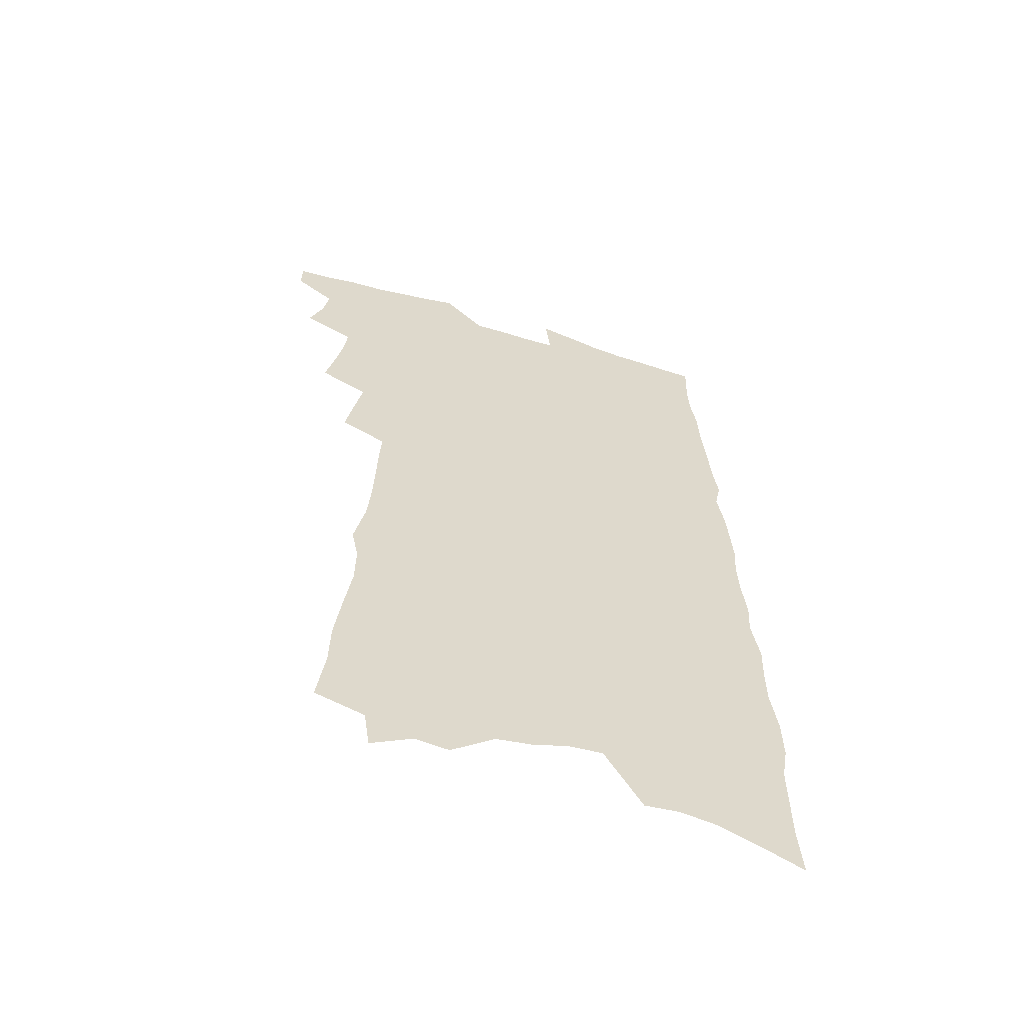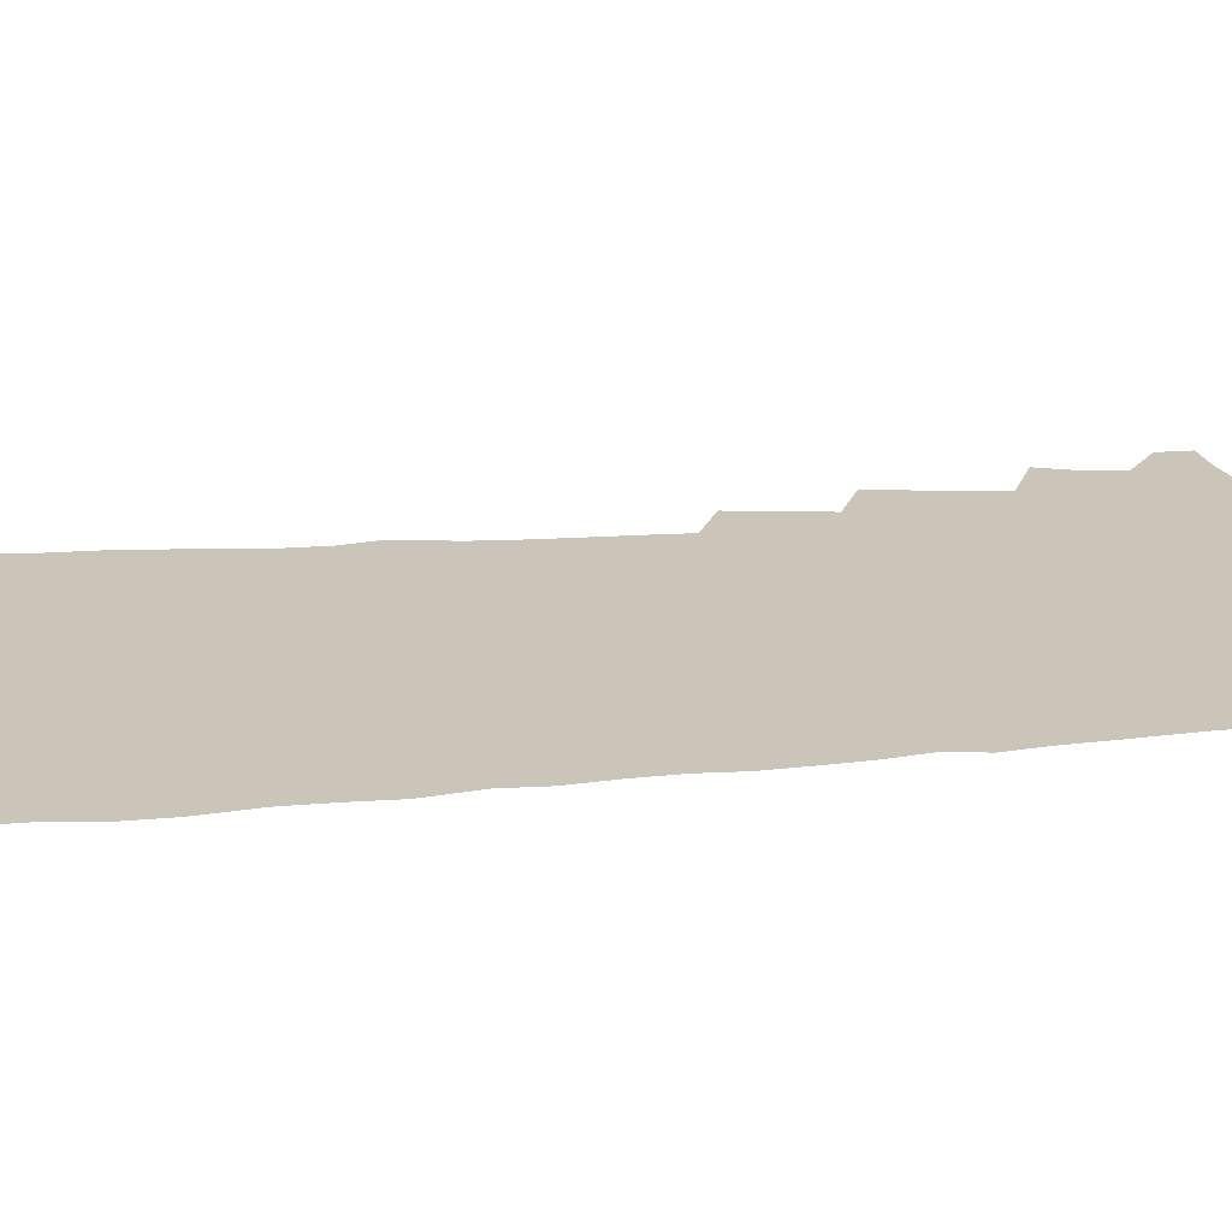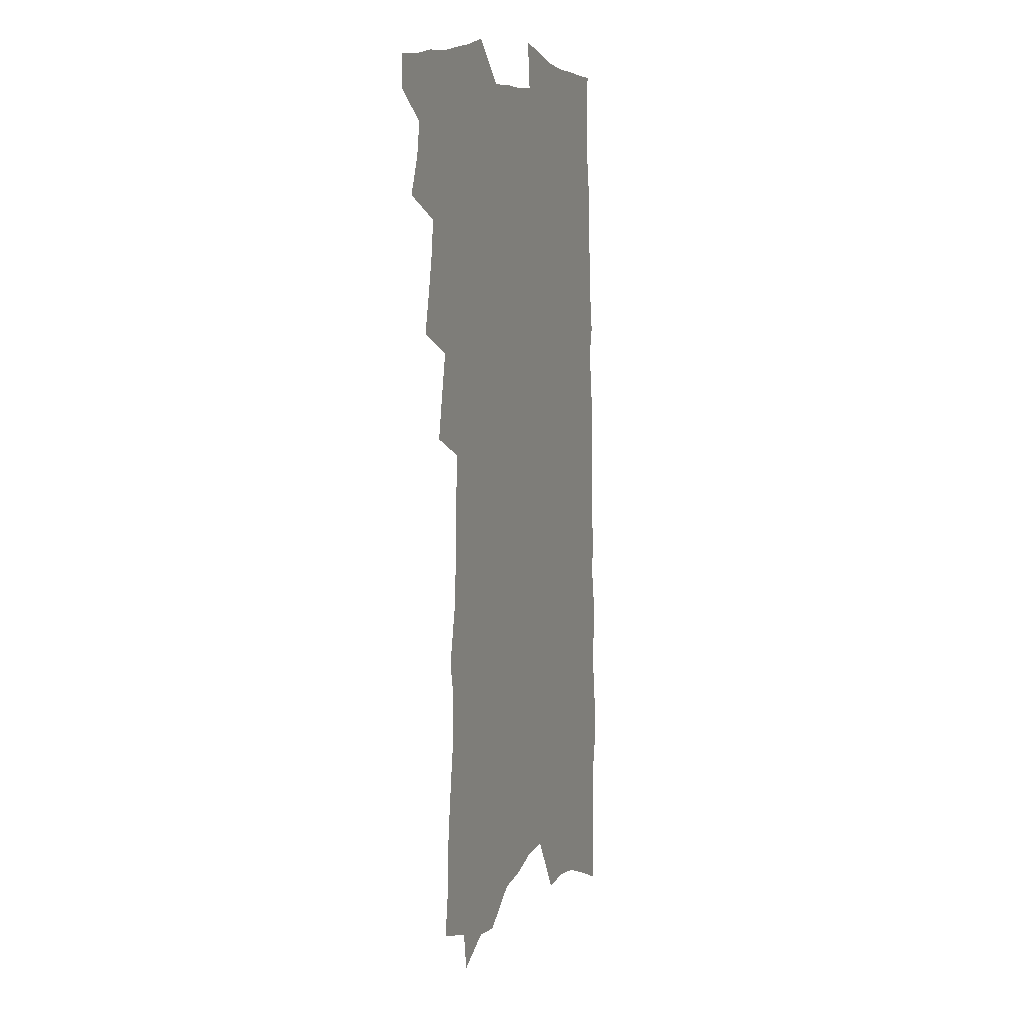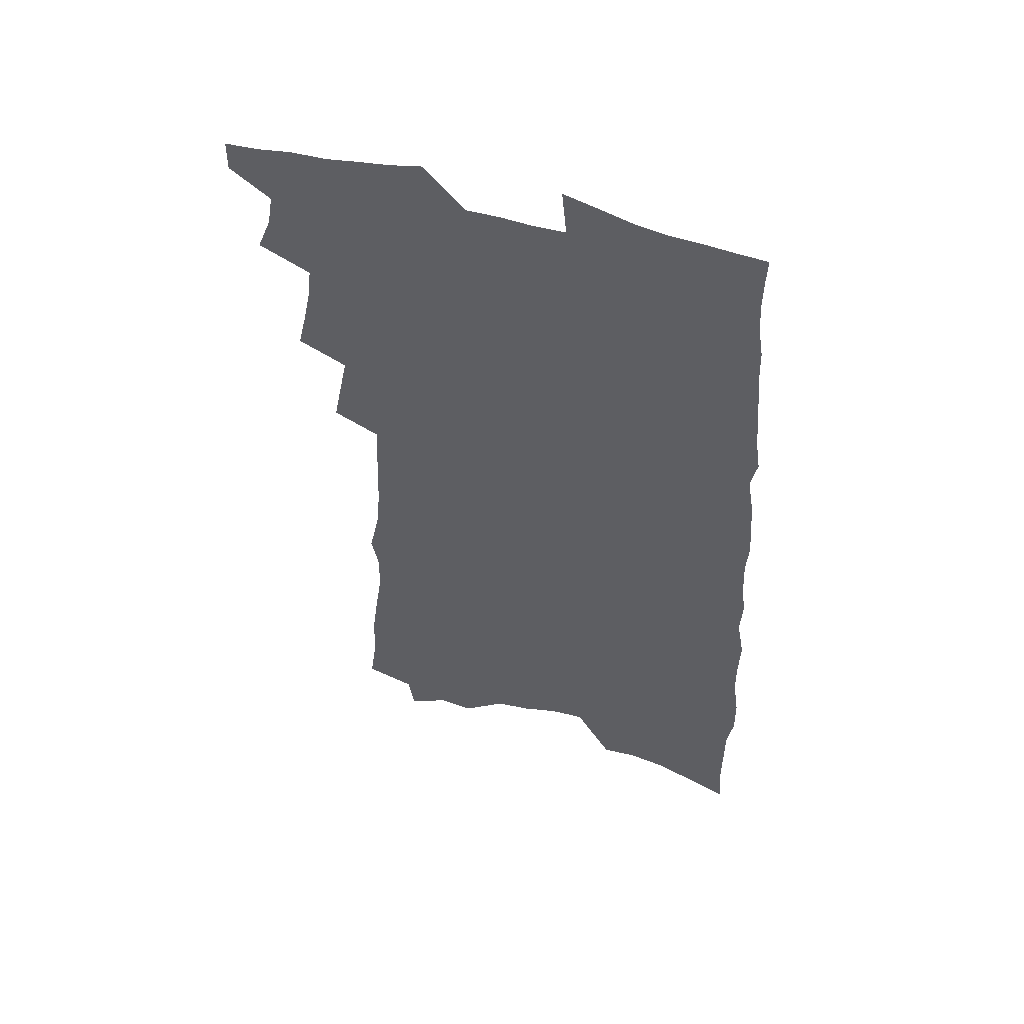
<metadata>
{"format":"obj","ext":"obj","renderer":"f3d","projection":"perspective","resolution":1024,"background":"white","views":[{"elev":-60.0,"azim":-17.0,"up":"+Y"},{"elev":20.5,"azim":81.2,"up":"+Z"},{"elev":9.0,"azim":-68.3,"up":"+Y"},{"elev":54.4,"azim":17.0,"up":"+Y"}]}
</metadata>
<code>
v 480.1 539.4 0
v 480.3 552.3 0
v 488.5 498.9 0
v 494.1 513.6 0
v 496.3 527.3 0
v 496.2 540.1 0
v 494.3 553.2 0
v 500.9 444.1 0
v 504.4 459.8 0
v 507.3 474.9 0
v 509 489 0
v 512.2 503.2 0
v 511.3 515.5 0
v 510.7 528.2 0
v 509.6 541 0
v 507.1 555.4 0
v 513.8 400.3 0
v 517 417.6 0
v 520.3 434.8 0
v 522 449.6 0
v 522.7 463.4 0
v 520.8 475.9 0
v 524.7 491 0
v 525.9 504.2 0
v 525.2 516.4 0
v 524.1 529.2 0
v 522.6 542.6 0
v 521 555.9 0
v 517.7 186.3 0
v 520.9 210 0
v 521.3 229.3 0
v 524 250.9 0
v 527 272.3 0
v 527.2 289.8 0
v 524.4 304 0
v 528.8 325.6 0
v 530.2 343.3 0
v 530.9 359.7 0
v 531.4 375.6 0
v 532.2 391.4 0
v 532.7 406.7 0
v 534.2 422.3 0
v 534.9 436.7 0
v 536.9 451.8 0
v 538.4 466.1 0
v 538.4 479.1 0
v 537.9 491.8 0
v 538.1 504.5 0
v 538 517.2 0
v 537.6 530 0
v 535.7 544 0
v 533.8 558.1 0
v 540 163.9 0
v 537.7 180.1 0
v 537.5 199.2 0
v 542.4 225.4 0
v 543.9 245.8 0
v 545.2 265.2 0
v 544.5 281.4 0
v 545.3 299.3 0
v 544.4 315 0
v 547.6 335.2 0
v 546.8 349.8 0
v 547.6 366 0
v 548.3 381.5 0
v 547.8 395.6 0
v 548.4 410.6 0
v 550.7 426.7 0
v 551 440.3 0
v 550.8 453.3 0
v 551.4 466.7 0
v 552.3 480.1 0
v 552.6 492.8 0
v 552.7 505.2 0
v 552.4 517.7 0
v 550.8 531.1 0
v 548.7 545.5 0
v 546.6 560.1 0
v 556.7 173.3 0
v 558.2 194.6 0
v 559.8 217.1 0
v 559.8 235.5 0
v 561.6 256.3 0
v 561.7 273.5 0
v 561.3 289.6 0
v 561 305.7 0
v 560.8 321.8 0
v 562.6 340.5 0
v 562.5 355.5 0
v 563 370.8 0
v 562.2 384.4 0
v 562.2 398.7 0
v 562.4 412.9 0
v 564.2 428.3 0
v 564.5 441.8 0
v 564.3 454.6 0
v 565.3 468.2 0
v 565.8 481 0
v 566 493.4 0
v 566.4 505.7 0
v 566.3 517.6 0
v 564.7 530.8 0
v 562.2 546.1 0
v 559.4 563.1 0
v 570.3 171.6 0
v 575.1 205.7 0
v 575.9 225.9 0
v 575.4 242.9 0
v 575.8 260.9 0
v 575.4 277.1 0
v 575.3 293.7 0
v 574.8 309.2 0
v 575.5 326.9 0
v 575.9 343 0
v 576.4 358.9 0
v 576.6 373.6 0
v 576.6 387.9 0
v 577.1 402.5 0
v 577.3 416.4 0
v 576.9 429.3 0
v 577.3 442.6 0
v 577.3 455.5 0
v 578.5 469.3 0
v 578.1 481.4 0
v 578.8 494 0
v 579 506.1 0
v 578.5 518.1 0
v 577.6 531 0
v 576.2 545.2 0
v 587.9 185.5 0
v 589.9 212.9 0
v 590.7 233.2 0
v 589.7 247.6 0
v 589.5 264.4 0
v 589.3 281.1 0
v 588.6 296 0
v 588.5 312.5 0
v 588.6 328.8 0
v 588.7 344.3 0
v 589.3 361.1 0
v 589.3 374.4 0
v 589.8 390.1 0
v 589.9 404 0
v 590 417.5 0
v 590.6 431.5 0
v 589.8 443.6 0
v 590.6 457.4 0
v 590.9 469.9 0
v 590.8 482.1 0
v 590.9 494.3 0
v 591.1 506.3 0
v 590.8 518.6 0
v 590.1 531.7 0
v 589.2 545.5 0
v 602.1 187.6 0
v 603.4 215 0
v 603.3 233.1 0
v 602.7 248.2 0
v 602.6 266.1 0
v 602.4 283.3 0
v 602.1 299.3 0
v 602 315.7 0
v 602 331.8 0
v 601.7 346.3 0
v 601.8 359.7 0
v 602 375.7 0
v 602.3 390.7 0
v 602.4 405 0
v 602.5 418 0
v 602.7 432.4 0
v 602.5 444.6 0
v 603.1 458.2 0
v 603 470.2 0
v 602.9 482.2 0
v 602.9 494.1 0
v 603.4 506.4 0
v 603.3 518.7 0
v 603.2 531.2 0
v 602.6 544.8 0
v 616.5 192.3 0
v 616.6 214.5 0
v 616.4 234.7 0
v 616 250.9 0
v 615.6 267.1 0
v 615.4 284.9 0
v 615 299.7 0
v 614.8 316 0
v 614.6 331.6 0
v 614.5 347.1 0
v 614.3 361.4 0
v 614.4 376.8 0
v 614.9 389.5 0
v 614.8 404.3 0
v 614.8 417.7 0
v 614.8 432.3 0
v 614.8 445.4 0
v 615 458.2 0
v 615.1 470.4 0
v 615.4 482.6 0
v 615.8 494.6 0
v 615.6 506.6 0
v 615.7 518.6 0
v 615.8 530.7 0
v 615.3 545.3 0
v 613.3 565 0
v 630.4 193.3 0
v 629.9 215.5 0
v 629.5 233.9 0
v 628.9 251.9 0
v 628.6 267.5 0
v 628.2 285.3 0
v 627.8 300.6 0
v 627.5 316.9 0
v 627.3 331.8 0
v 627.1 347.9 0
v 626.8 362.6 0
v 627.2 374.9 0
v 627.2 391.4 0
v 627 405.3 0
v 627.2 417.9 0
v 627 432 0
v 627 445.1 0
v 626.8 458.2 0
v 627.1 470 0
v 627.9 481.8 0
v 627.7 494.9 0
v 627.8 506.5 0
v 628.1 518.3 0
v 628.2 530.8 0
v 628.4 543.5 0
v 627.1 561.4 0
v 645.5 167 0
v 644.3 193 0
v 643.6 213.2 0
v 642.9 232.3 0
v 642.5 249.4 0
v 641.5 268.6 0
v 641 285.1 0
v 640.7 300.3 0
v 641 314.2 0
v 639.7 333.6 0
v 639.9 346.8 0
v 639.3 362.5 0
v 639.5 376.2 0
v 639.6 390.1 0
v 639.2 404.1 0
v 640 416.4 0
v 639.2 431.8 0
v 639.4 444.2 0
v 639.3 457.1 0
v 639.5 469.4 0
v 639.8 481.7 0
v 639.8 494.4 0
v 640.2 506.3 0
v 640.3 518.3 0
v 640.6 530.7 0
v 640.9 543.2 0
v 641.2 557.4 0
v 659.6 168.4 0
v 658.8 189.2 0
v 657.7 210.2 0
v 656.5 230.1 0
v 656.1 247.3 0
v 655 266 0
v 654.7 282 0
v 653.5 299.5 0
v 654.1 313.4 0
v 652.9 330.7 0
v 652.5 346 0
v 652.3 360.7 0
v 652.7 374 0
v 652.2 388.9 0
v 653.4 401.4 0
v 652.1 417 0
v 651.8 430.5 0
v 651.9 443.2 0
v 652 455.9 0
v 651.7 468.8 0
v 652.1 480.8 0
v 651.3 494.8 0
v 652.2 506 0
v 652.7 518 0
v 653 530.2 0
v 653.5 542.9 0
v 654.3 555.5 0
v 674.1 165.9 0
v 673.5 185.4 0
v 673 204.6 0
v 671.9 224.1 0
v 670.6 243.3 0
v 671 259.3 0
v 669.4 277.9 0
v 668.6 294.5 0
v 668.1 310.4 0
v 666.9 327.2 0
v 668.5 340.3 0
v 666.2 357.7 0
v 665.4 372.7 0
v 665.8 386.3 0
v 666.5 399.7 0
v 665.6 414.6 0
v 666.1 427.6 0
v 665.2 441.6 0
v 664.5 455 0
v 664.6 467.7 0
v 664.5 480.4 0
v 663.8 493.4 0
v 665.4 505.2 0
v 664.8 517.9 0
v 665 529.6 0
v 666.1 542.2 0
v 666.9 555 0
v 690.3 159.4 0
v 690.3 177.8 0
v 688.2 199.7 0
v 687.3 218.7 0
v 687.6 235.7 0
v 686.3 254.2 0
v 685.7 271.2 0
v 685.6 287.5 0
v 683.7 305.3 0
v 681.7 322.7 0
v 682.3 337.3 0
v 682.1 352.4 0
v 680.7 368.1 0
v 682.6 381.2 0
v 680.4 397.3 0
v 680.9 410.9 0
v 680 425.4 0
v 678.5 439.9 0
v 677.7 453.4 0
v 678.5 465.9 0
v 678.5 478.7 0
v 679.2 491.4 0
v 677.7 504.9 0
v 678.1 517.1 0
v 678.3 529.4 0
v 678.4 541.6 0
v 679.3 554.1 0
v 707.5 151.7 0
v 706 172.8 0
v 705.9 191 0
v 705.9 209 0
v 708.4 224 0
v 708.1 241.6 0
v 705.5 261.2 0
v 705.4 277.7 0
v 705.9 293.5 0
v 702.7 312.4 0
v 703.6 327.3 0
v 701.7 344.1 0
v 701 359.7 0
v 701.9 373.9 0
v 701 389.3 0
v 699.7 404.5 0
v 697.2 420.5 0
v 699.7 433.4 0
v 697.6 448.1 0
v 696.6 461.9 0
v 695.5 475.5 0
v 694.4 489.1 0
v 694 502.2 0
v 691.8 516.2 0
v 691.1 529.1 0
v 691.2 541.3 0
v 691.7 553.4 0
v 706 586 0
f 5 6 1
f 1 6 2
f 6 7 2
f 11 12 3
f 3 12 4
f 12 13 4
f 4 13 5
f 13 14 5
f 5 14 6
f 14 15 6
f 6 15 7
f 15 16 7
f 19 20 8
f 8 20 9
f 20 21 9
f 9 21 10
f 21 22 10
f 10 22 11
f 22 23 11
f 11 23 12
f 23 24 12
f 12 24 13
f 24 25 13
f 13 25 14
f 25 26 14
f 14 26 15
f 26 27 15
f 15 27 16
f 27 28 16
f 40 41 17
f 17 41 18
f 41 42 18
f 18 42 19
f 42 43 19
f 19 43 20
f 43 44 20
f 20 44 21
f 44 45 21
f 21 45 22
f 45 46 22
f 22 46 23
f 46 47 23
f 23 47 24
f 47 48 24
f 24 48 25
f 48 49 25
f 25 49 26
f 49 50 26
f 26 50 27
f 50 51 27
f 27 51 28
f 51 52 28
f 54 55 29
f 29 55 30
f 55 56 30
f 30 56 31
f 56 57 31
f 31 57 32
f 57 58 32
f 32 58 33
f 58 59 33
f 33 59 34
f 59 60 34
f 34 60 35
f 60 61 35
f 35 61 36
f 61 62 36
f 36 62 37
f 62 63 37
f 37 63 38
f 63 64 38
f 38 64 39
f 64 65 39
f 39 65 40
f 65 66 40
f 40 66 41
f 66 67 41
f 41 67 42
f 67 68 42
f 42 68 43
f 68 69 43
f 43 69 44
f 69 70 44
f 44 70 45
f 70 71 45
f 45 71 46
f 71 72 46
f 46 72 47
f 72 73 47
f 47 73 48
f 73 74 48
f 48 74 49
f 74 75 49
f 49 75 50
f 75 76 50
f 50 76 51
f 76 77 51
f 51 77 52
f 77 78 52
f 53 79 54
f 79 80 54
f 54 80 55
f 80 81 55
f 55 81 56
f 81 82 56
f 56 82 57
f 82 83 57
f 57 83 58
f 83 84 58
f 58 84 59
f 84 85 59
f 59 85 60
f 85 86 60
f 60 86 61
f 86 87 61
f 61 87 62
f 87 88 62
f 62 88 63
f 88 89 63
f 63 89 64
f 89 90 64
f 64 90 65
f 90 91 65
f 65 91 66
f 91 92 66
f 66 92 67
f 92 93 67
f 67 93 68
f 93 94 68
f 68 94 69
f 94 95 69
f 69 95 70
f 95 96 70
f 70 96 71
f 96 97 71
f 71 97 72
f 97 98 72
f 72 98 73
f 98 99 73
f 73 99 74
f 99 100 74
f 74 100 75
f 100 101 75
f 75 101 76
f 101 102 76
f 76 102 77
f 102 103 77
f 77 103 78
f 103 104 78
f 79 105 80
f 105 106 80
f 80 106 81
f 106 107 81
f 81 107 82
f 107 108 82
f 82 108 83
f 108 109 83
f 83 109 84
f 109 110 84
f 84 110 85
f 110 111 85
f 85 111 86
f 111 112 86
f 86 112 87
f 112 113 87
f 87 113 88
f 113 114 88
f 88 114 89
f 114 115 89
f 89 115 90
f 115 116 90
f 90 116 91
f 116 117 91
f 91 117 92
f 117 118 92
f 92 118 93
f 118 119 93
f 93 119 94
f 119 120 94
f 94 120 95
f 120 121 95
f 95 121 96
f 121 122 96
f 96 122 97
f 122 123 97
f 97 123 98
f 123 124 98
f 98 124 99
f 124 125 99
f 99 125 100
f 125 126 100
f 100 126 101
f 126 127 101
f 101 127 102
f 127 128 102
f 102 128 103
f 128 129 103
f 103 129 104
f 105 130 106
f 130 131 106
f 106 131 107
f 131 132 107
f 107 132 108
f 132 133 108
f 108 133 109
f 133 134 109
f 109 134 110
f 134 135 110
f 110 135 111
f 135 136 111
f 111 136 112
f 136 137 112
f 112 137 113
f 137 138 113
f 113 138 114
f 138 139 114
f 114 139 115
f 139 140 115
f 115 140 116
f 140 141 116
f 116 141 117
f 141 142 117
f 117 142 118
f 142 143 118
f 118 143 119
f 143 144 119
f 119 144 120
f 144 145 120
f 120 145 121
f 145 146 121
f 121 146 122
f 146 147 122
f 122 147 123
f 147 148 123
f 123 148 124
f 148 149 124
f 124 149 125
f 149 150 125
f 125 150 126
f 150 151 126
f 126 151 127
f 151 152 127
f 127 152 128
f 152 153 128
f 128 153 129
f 153 154 129
f 130 155 131
f 155 156 131
f 131 156 132
f 156 157 132
f 132 157 133
f 157 158 133
f 133 158 134
f 158 159 134
f 134 159 135
f 159 160 135
f 135 160 136
f 160 161 136
f 136 161 137
f 161 162 137
f 137 162 138
f 162 163 138
f 138 163 139
f 163 164 139
f 139 164 140
f 164 165 140
f 140 165 141
f 165 166 141
f 141 166 142
f 166 167 142
f 142 167 143
f 167 168 143
f 143 168 144
f 168 169 144
f 144 169 145
f 169 170 145
f 145 170 146
f 170 171 146
f 146 171 147
f 171 172 147
f 147 172 148
f 172 173 148
f 148 173 149
f 173 174 149
f 149 174 150
f 174 175 150
f 150 175 151
f 175 176 151
f 151 176 152
f 176 177 152
f 152 177 153
f 177 178 153
f 153 178 154
f 178 179 154
f 155 180 156
f 180 181 156
f 156 181 157
f 181 182 157
f 157 182 158
f 182 183 158
f 158 183 159
f 183 184 159
f 159 184 160
f 184 185 160
f 160 185 161
f 185 186 161
f 161 186 162
f 186 187 162
f 162 187 163
f 187 188 163
f 163 188 164
f 188 189 164
f 164 189 165
f 189 190 165
f 165 190 166
f 190 191 166
f 166 191 167
f 191 192 167
f 167 192 168
f 192 193 168
f 168 193 169
f 193 194 169
f 169 194 170
f 194 195 170
f 170 195 171
f 195 196 171
f 171 196 172
f 196 197 172
f 172 197 173
f 197 198 173
f 173 198 174
f 198 199 174
f 174 199 175
f 199 200 175
f 175 200 176
f 200 201 176
f 176 201 177
f 201 202 177
f 177 202 178
f 202 203 178
f 178 203 179
f 203 204 179
f 180 206 181
f 206 207 181
f 181 207 182
f 207 208 182
f 182 208 183
f 208 209 183
f 183 209 184
f 209 210 184
f 184 210 185
f 210 211 185
f 185 211 186
f 211 212 186
f 186 212 187
f 212 213 187
f 187 213 188
f 213 214 188
f 188 214 189
f 214 215 189
f 189 215 190
f 215 216 190
f 190 216 191
f 216 217 191
f 191 217 192
f 217 218 192
f 192 218 193
f 218 219 193
f 193 219 194
f 219 220 194
f 194 220 195
f 220 221 195
f 195 221 196
f 221 222 196
f 196 222 197
f 222 223 197
f 197 223 198
f 223 224 198
f 198 224 199
f 224 225 199
f 199 225 200
f 225 226 200
f 200 226 201
f 226 227 201
f 201 227 202
f 227 228 202
f 202 228 203
f 228 229 203
f 203 229 204
f 229 230 204
f 204 230 205
f 230 231 205
f 232 233 206
f 206 233 207
f 233 234 207
f 207 234 208
f 234 235 208
f 208 235 209
f 235 236 209
f 209 236 210
f 236 237 210
f 210 237 211
f 237 238 211
f 211 238 212
f 238 239 212
f 212 239 213
f 239 240 213
f 213 240 214
f 240 241 214
f 214 241 215
f 241 242 215
f 215 242 216
f 242 243 216
f 216 243 217
f 243 244 217
f 217 244 218
f 244 245 218
f 218 245 219
f 245 246 219
f 219 246 220
f 246 247 220
f 220 247 221
f 247 248 221
f 221 248 222
f 248 249 222
f 222 249 223
f 249 250 223
f 223 250 224
f 250 251 224
f 224 251 225
f 251 252 225
f 225 252 226
f 252 253 226
f 226 253 227
f 253 254 227
f 227 254 228
f 254 255 228
f 228 255 229
f 255 256 229
f 229 256 230
f 256 257 230
f 230 257 231
f 257 258 231
f 232 259 233
f 259 260 233
f 233 260 234
f 260 261 234
f 234 261 235
f 261 262 235
f 235 262 236
f 262 263 236
f 236 263 237
f 263 264 237
f 237 264 238
f 264 265 238
f 238 265 239
f 265 266 239
f 239 266 240
f 266 267 240
f 240 267 241
f 267 268 241
f 241 268 242
f 268 269 242
f 242 269 243
f 269 270 243
f 243 270 244
f 270 271 244
f 244 271 245
f 271 272 245
f 245 272 246
f 272 273 246
f 246 273 247
f 273 274 247
f 247 274 248
f 274 275 248
f 248 275 249
f 275 276 249
f 249 276 250
f 276 277 250
f 250 277 251
f 277 278 251
f 251 278 252
f 278 279 252
f 252 279 253
f 279 280 253
f 253 280 254
f 280 281 254
f 254 281 255
f 281 282 255
f 255 282 256
f 282 283 256
f 256 283 257
f 283 284 257
f 257 284 258
f 284 285 258
f 259 286 260
f 286 287 260
f 260 287 261
f 287 288 261
f 261 288 262
f 288 289 262
f 262 289 263
f 289 290 263
f 263 290 264
f 290 291 264
f 264 291 265
f 291 292 265
f 265 292 266
f 292 293 266
f 266 293 267
f 293 294 267
f 267 294 268
f 294 295 268
f 268 295 269
f 295 296 269
f 269 296 270
f 296 297 270
f 270 297 271
f 297 298 271
f 271 298 272
f 298 299 272
f 272 299 273
f 299 300 273
f 273 300 274
f 300 301 274
f 274 301 275
f 301 302 275
f 275 302 276
f 302 303 276
f 276 303 277
f 303 304 277
f 277 304 278
f 304 305 278
f 278 305 279
f 305 306 279
f 279 306 280
f 306 307 280
f 280 307 281
f 307 308 281
f 281 308 282
f 308 309 282
f 282 309 283
f 309 310 283
f 283 310 284
f 310 311 284
f 284 311 285
f 311 312 285
f 286 313 287
f 313 314 287
f 287 314 288
f 314 315 288
f 288 315 289
f 315 316 289
f 289 316 290
f 316 317 290
f 290 317 291
f 317 318 291
f 291 318 292
f 318 319 292
f 292 319 293
f 319 320 293
f 293 320 294
f 320 321 294
f 294 321 295
f 321 322 295
f 295 322 296
f 322 323 296
f 296 323 297
f 323 324 297
f 297 324 298
f 324 325 298
f 298 325 299
f 325 326 299
f 299 326 300
f 326 327 300
f 300 327 301
f 327 328 301
f 301 328 302
f 328 329 302
f 302 329 303
f 329 330 303
f 303 330 304
f 330 331 304
f 304 331 305
f 331 332 305
f 305 332 306
f 332 333 306
f 306 333 307
f 333 334 307
f 307 334 308
f 334 335 308
f 308 335 309
f 335 336 309
f 309 336 310
f 336 337 310
f 310 337 311
f 337 338 311
f 311 338 312
f 338 339 312
f 313 340 314
f 340 341 314
f 314 341 315
f 341 342 315
f 315 342 316
f 342 343 316
f 316 343 317
f 343 344 317
f 317 344 318
f 344 345 318
f 318 345 319
f 345 346 319
f 319 346 320
f 346 347 320
f 320 347 321
f 347 348 321
f 321 348 322
f 348 349 322
f 322 349 323
f 349 350 323
f 323 350 324
f 350 351 324
f 324 351 325
f 351 352 325
f 325 352 326
f 352 353 326
f 326 353 327
f 353 354 327
f 327 354 328
f 354 355 328
f 328 355 329
f 355 356 329
f 329 356 330
f 356 357 330
f 330 357 331
f 357 358 331
f 331 358 332
f 358 359 332
f 332 359 333
f 359 360 333
f 333 360 334
f 360 361 334
f 334 361 335
f 361 362 335
f 335 362 336
f 362 363 336
f 336 363 337
f 363 364 337
f 337 364 338
f 364 365 338
f 338 365 339
f 365 366 339

</code>
